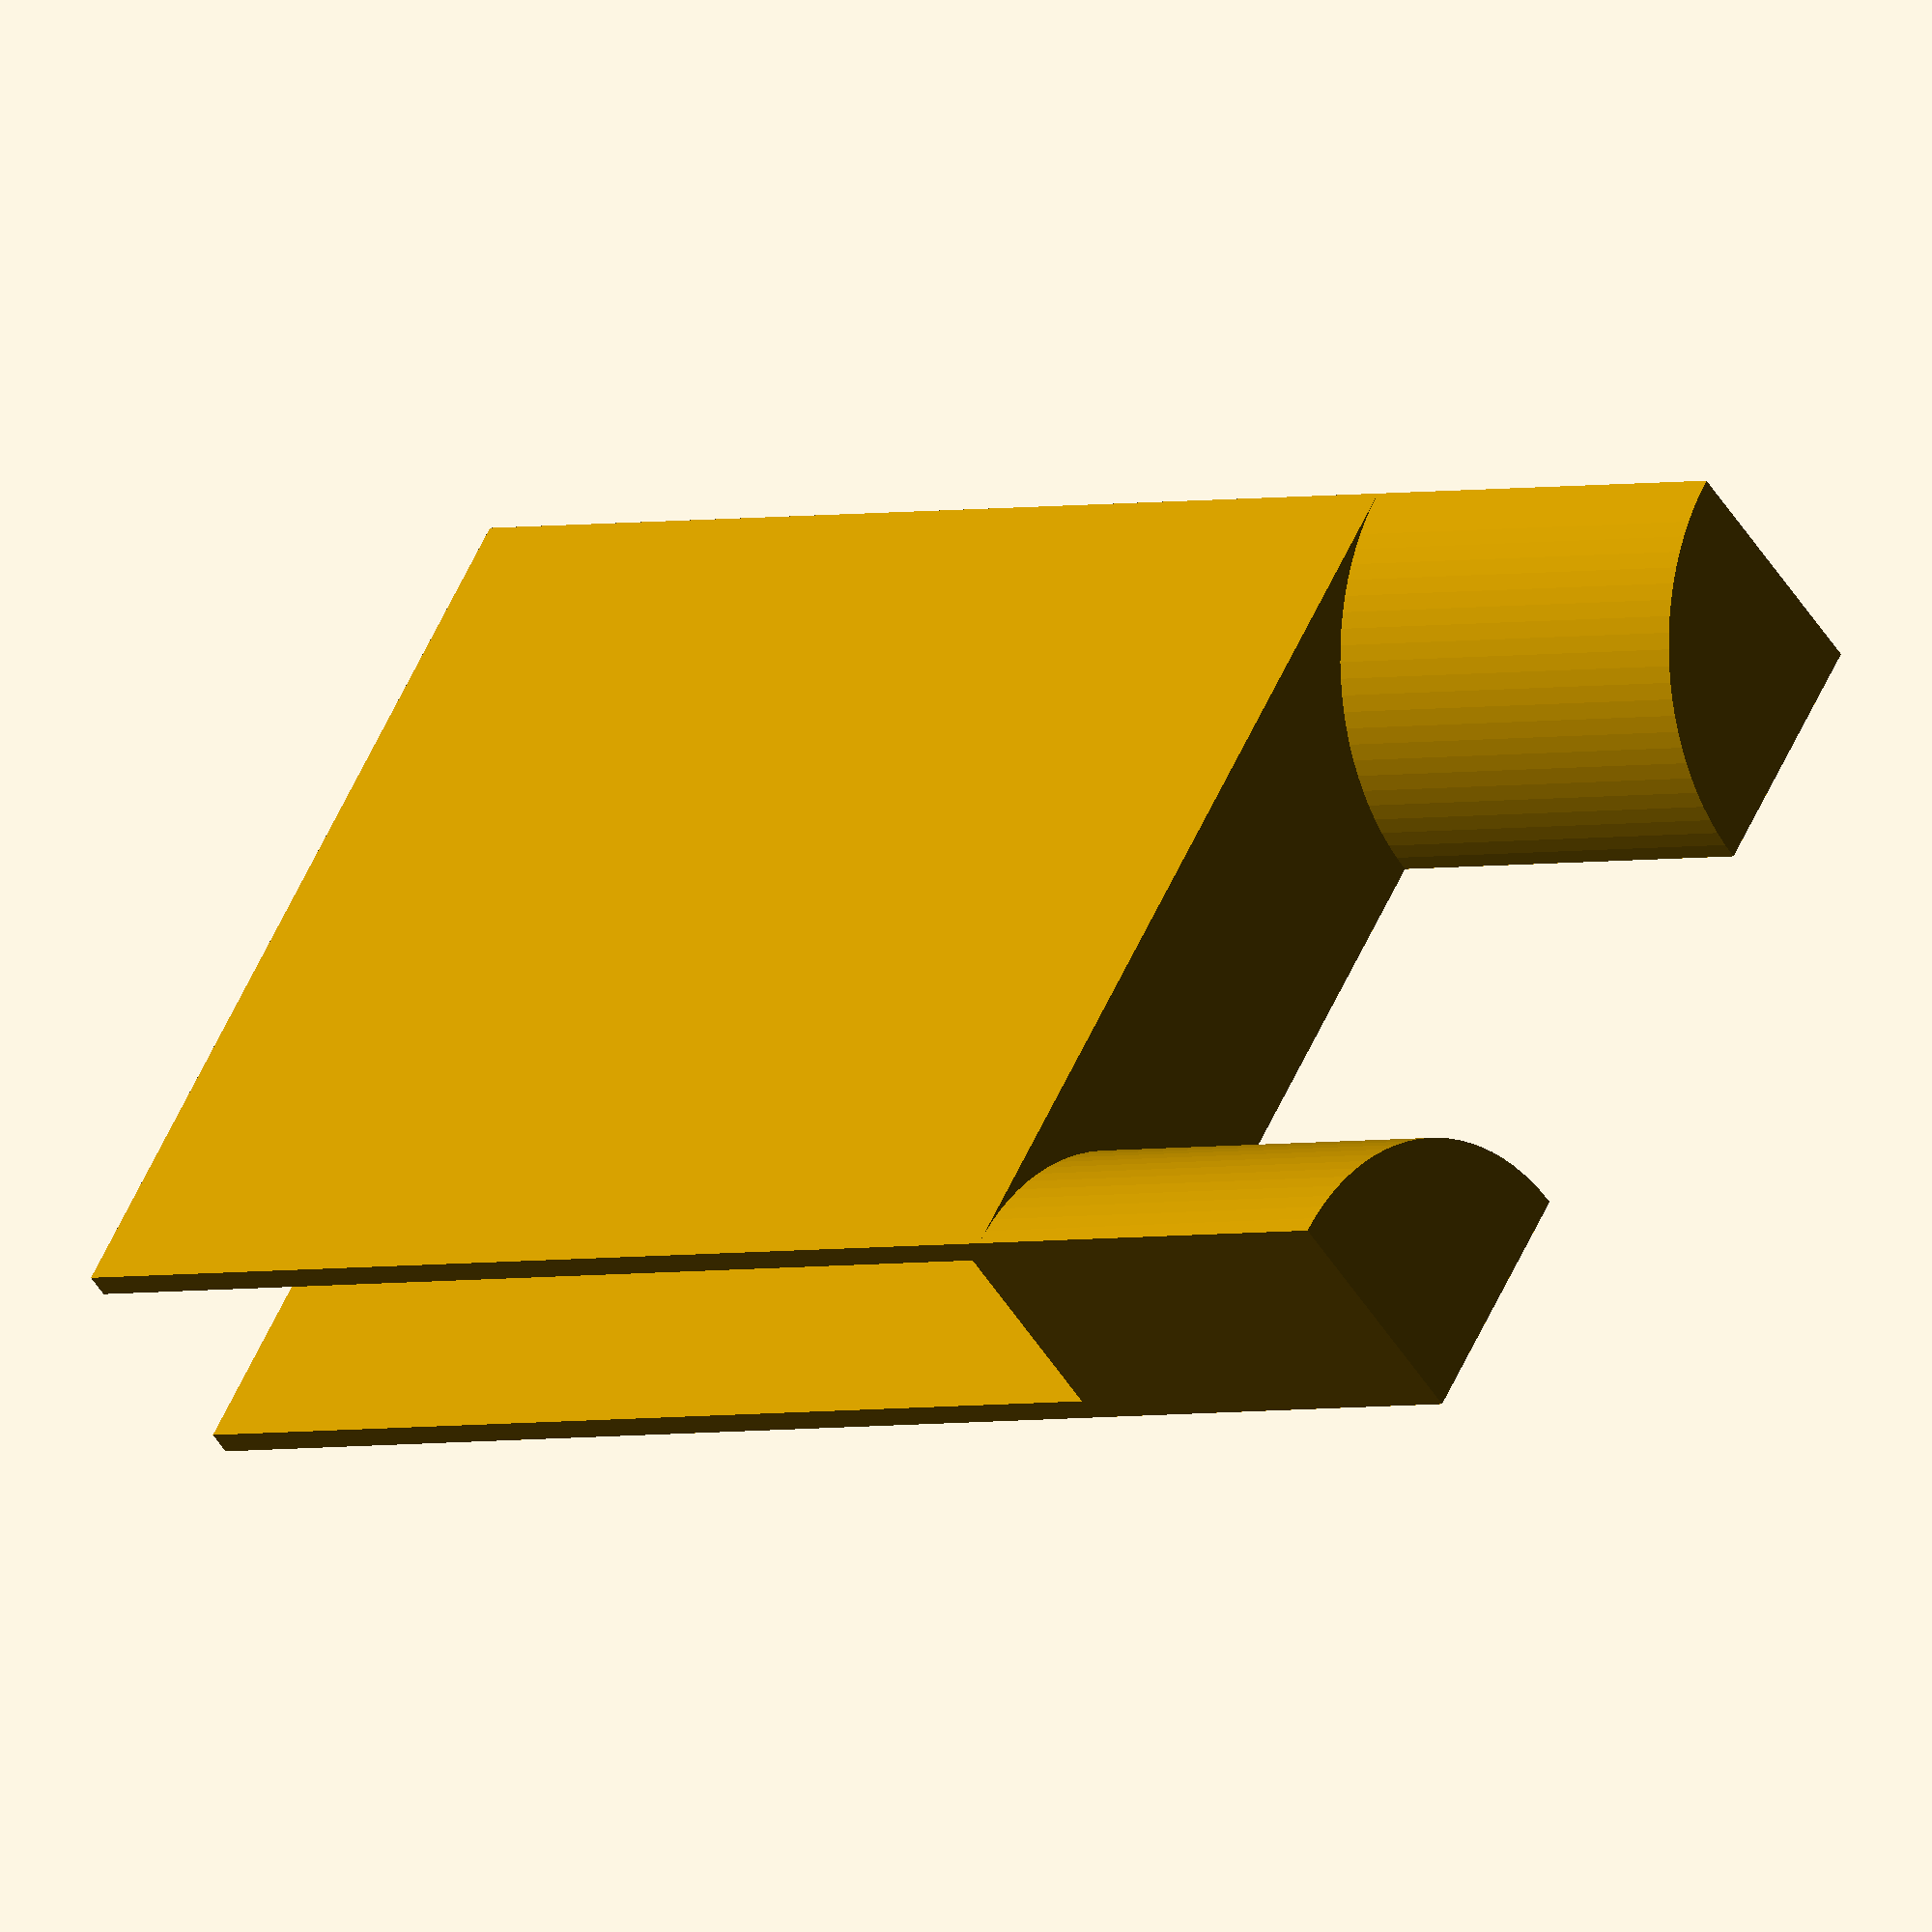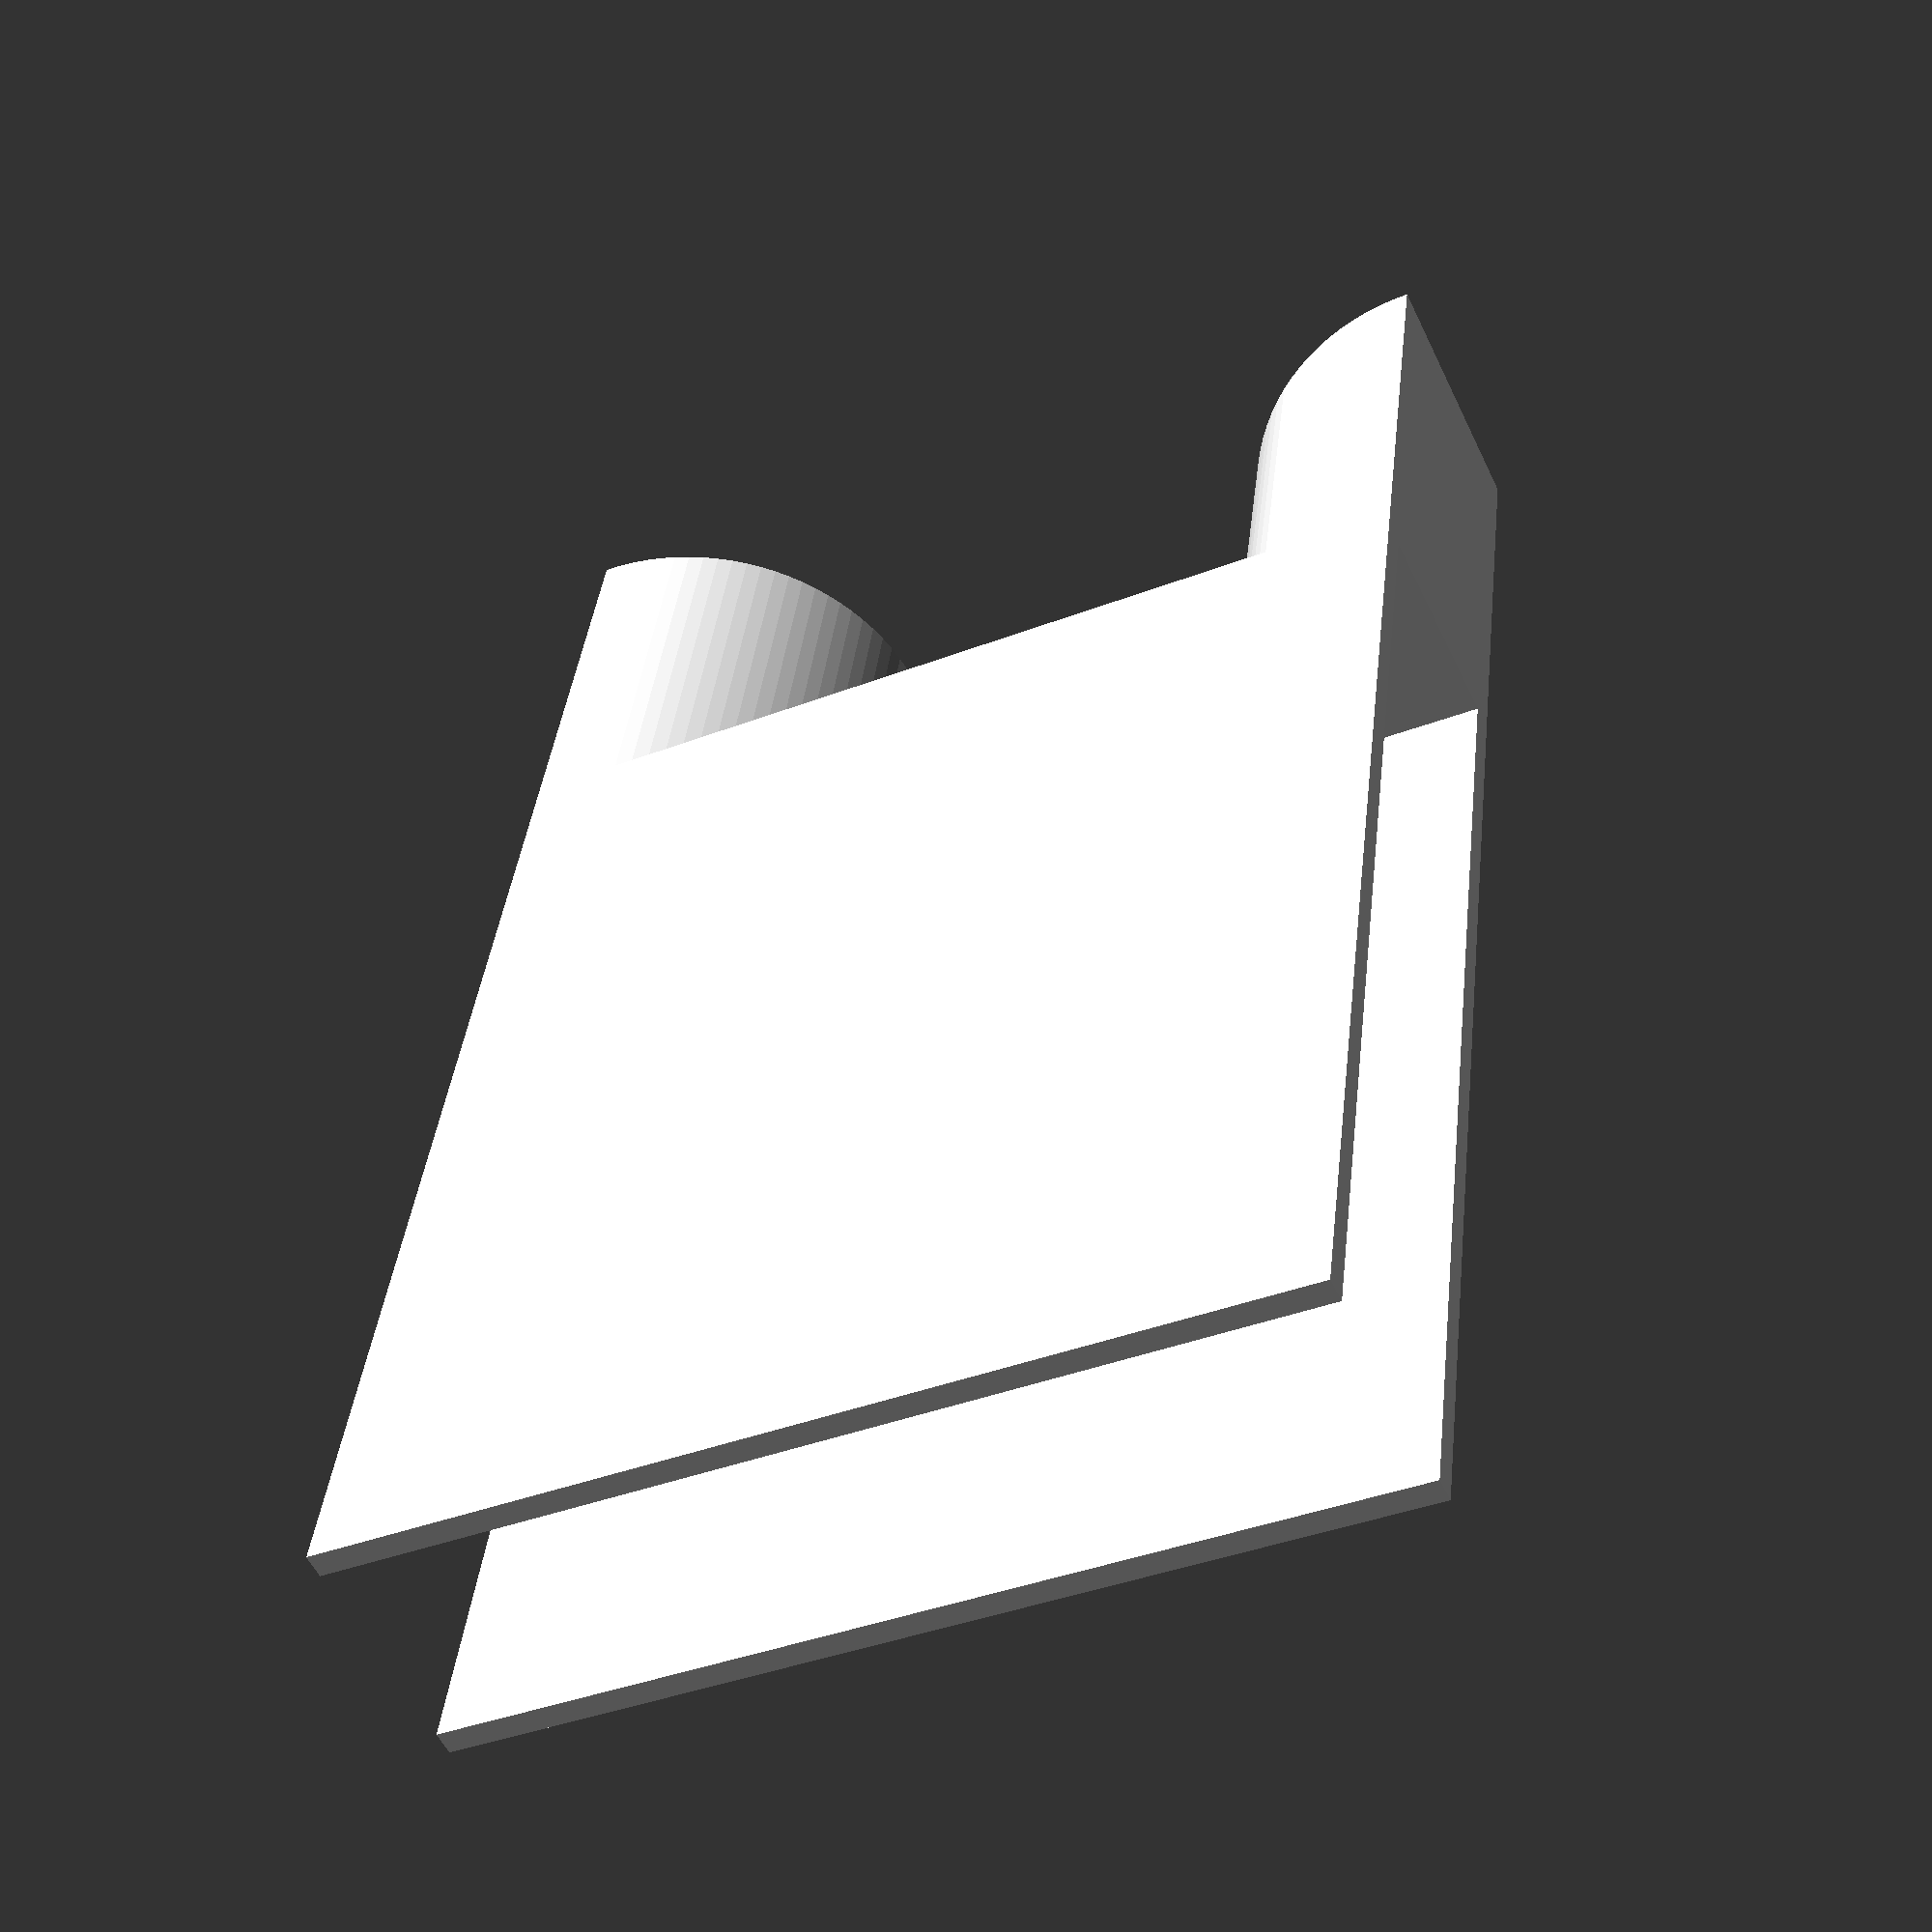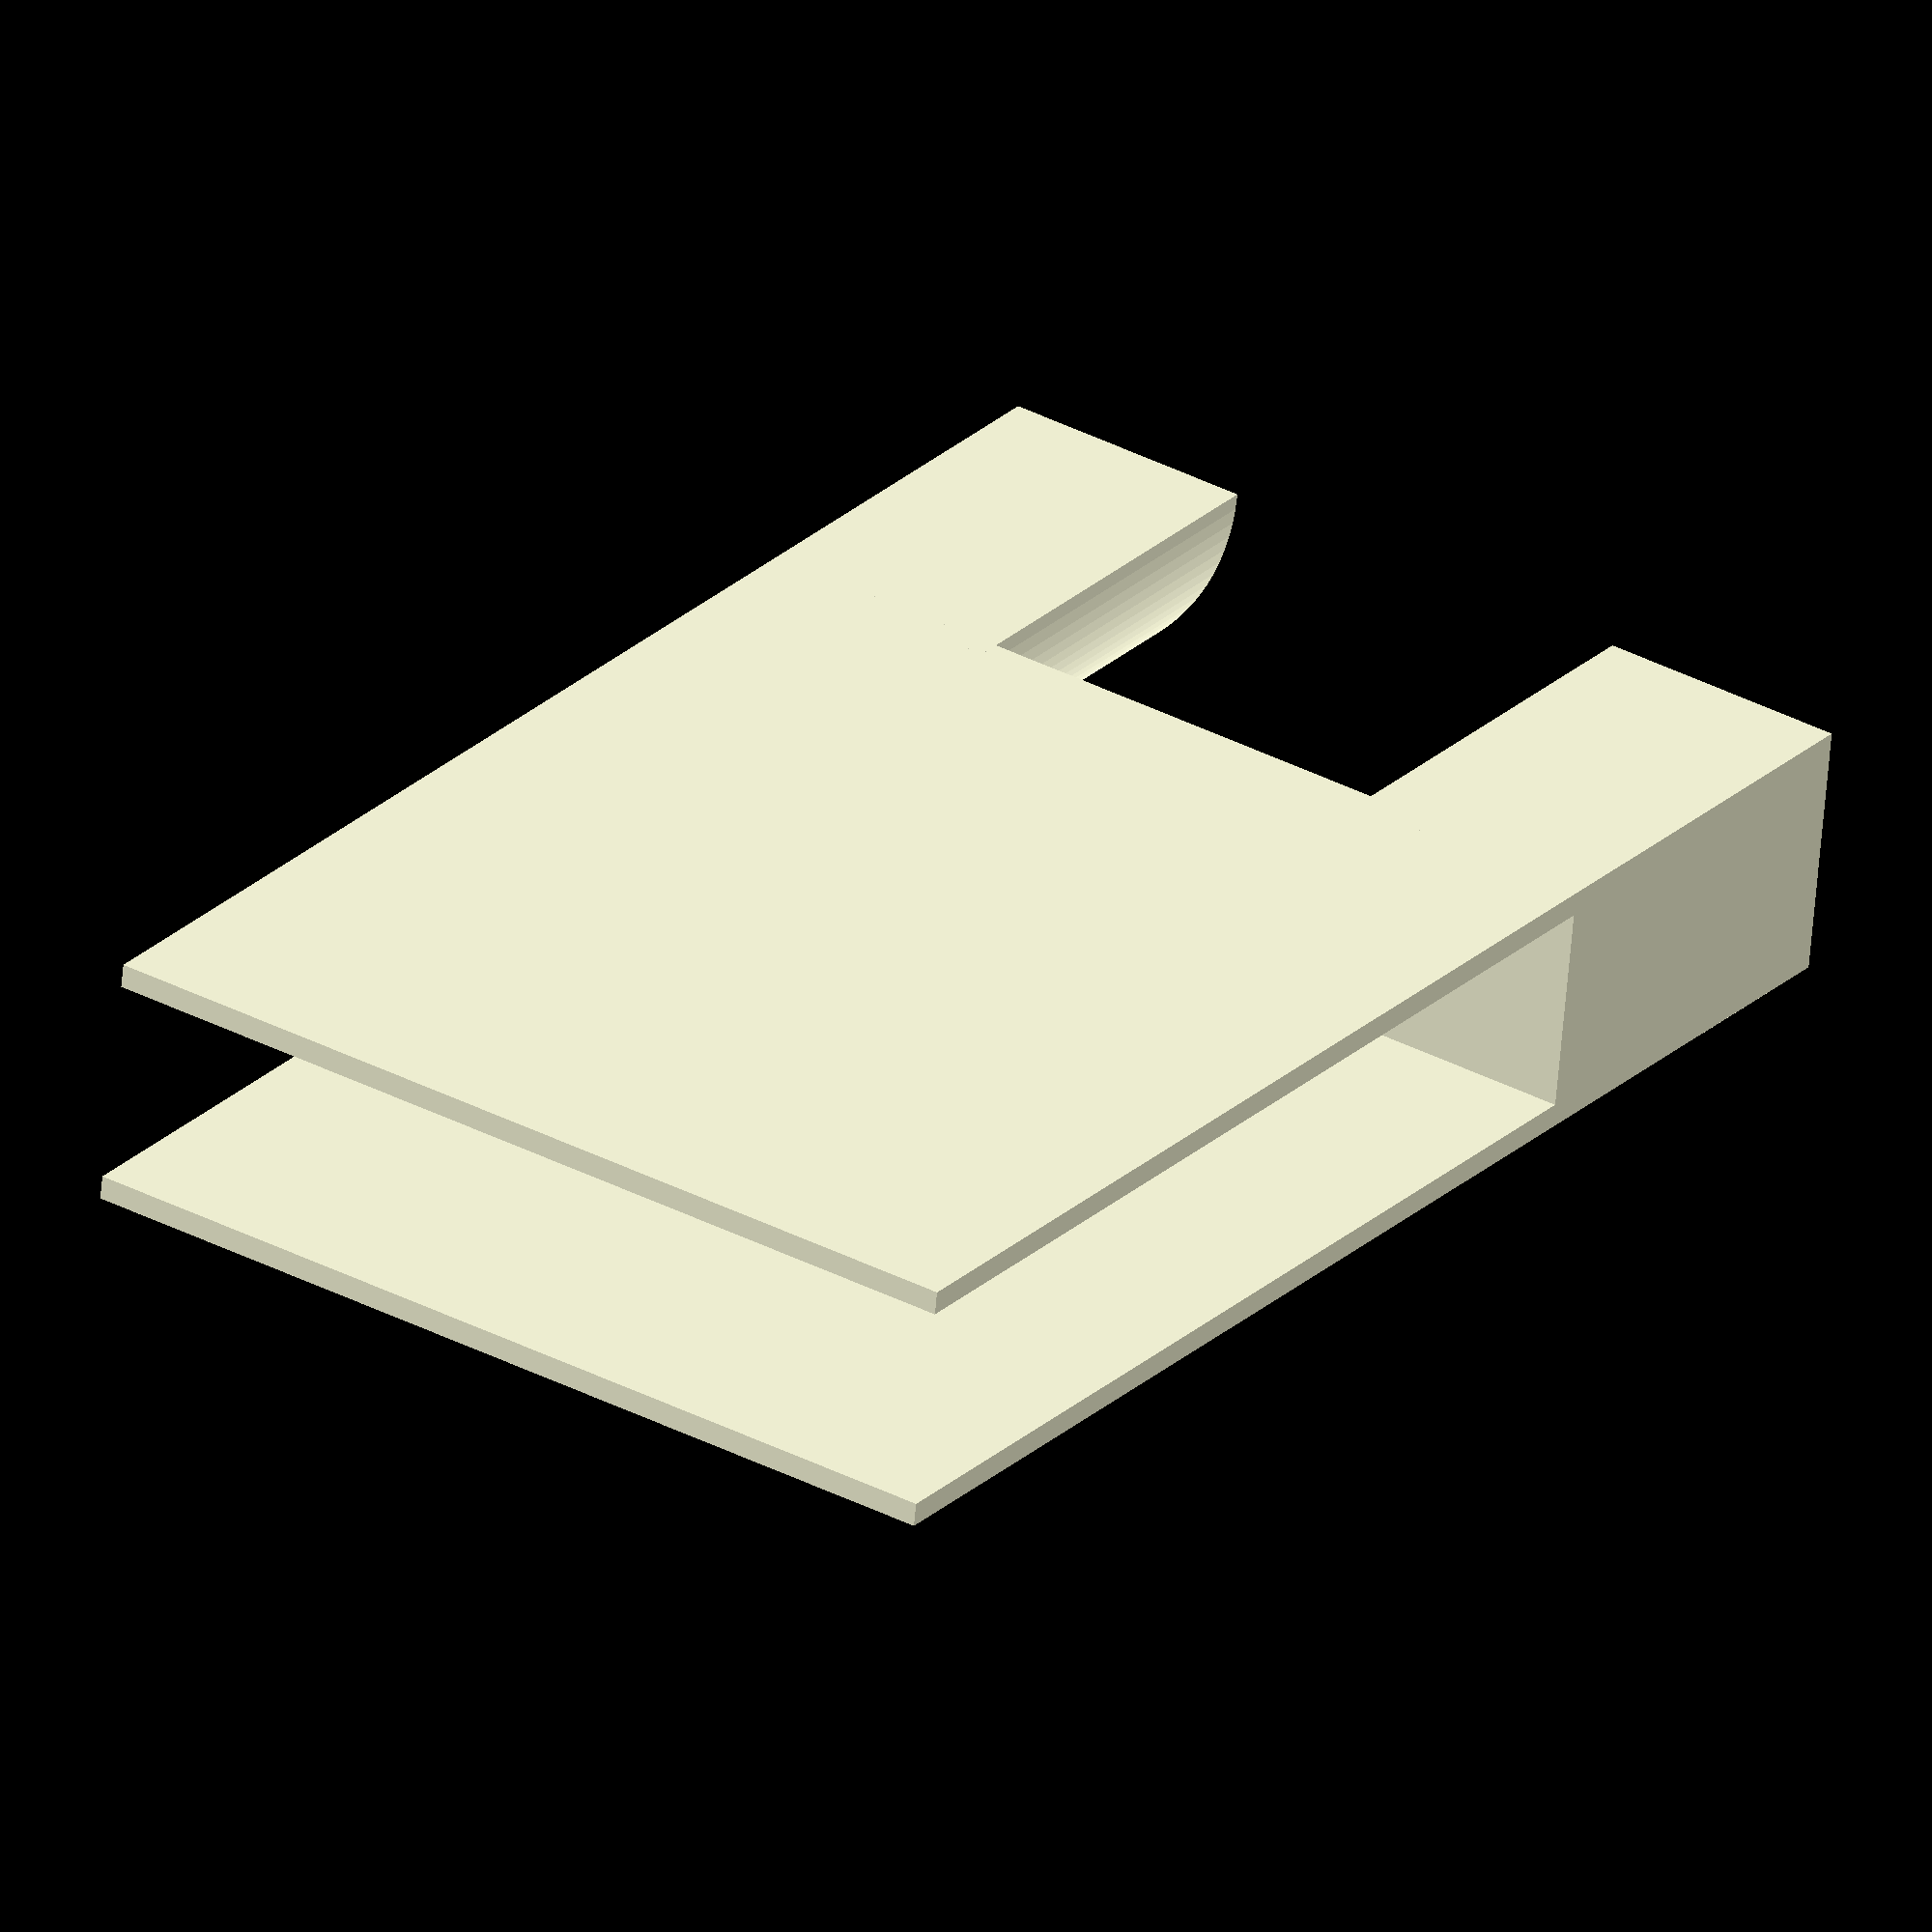
<openscad>
shelf_thickness = 19;
slit_width = 40;
length = 40;
depth = 100;
thickness = 2.2;

total_height = shelf_thickness + 2*thickness;
total_length = length + depth;
total_width = slit_width + 2*total_height;
hook_radius = total_height;

module h1() {
  translate([0, shelf_thickness / 2]) {
    square([depth, thickness]);
  }
}

linear_extrude(height = total_width) {
  translate([0, -total_height / 2]) rotate(90) square([total_height, thickness]);
  h1();
  mirror([0, 1, 0]) h1();
}

module h2() {
  translate([0, -(hook_radius + slit_width/2)]) {
    intersection() {
      circle(r = hook_radius, $fn = 100);
      square([hook_radius, hook_radius]);
    }
  }
}

translate([0, -total_height/2, total_width/2]) {
  rotate([270, 0, 90]) {
    linear_extrude(height = length) {
      mirror([0, 1, 0]) h2();
      h2();
    }
  }
}


</openscad>
<views>
elev=304.0 azim=33.5 roll=203.8 proj=o view=wireframe
elev=218.5 azim=255.4 roll=64.0 proj=p view=solid
elev=144.3 azim=8.8 roll=235.4 proj=o view=solid
</views>
